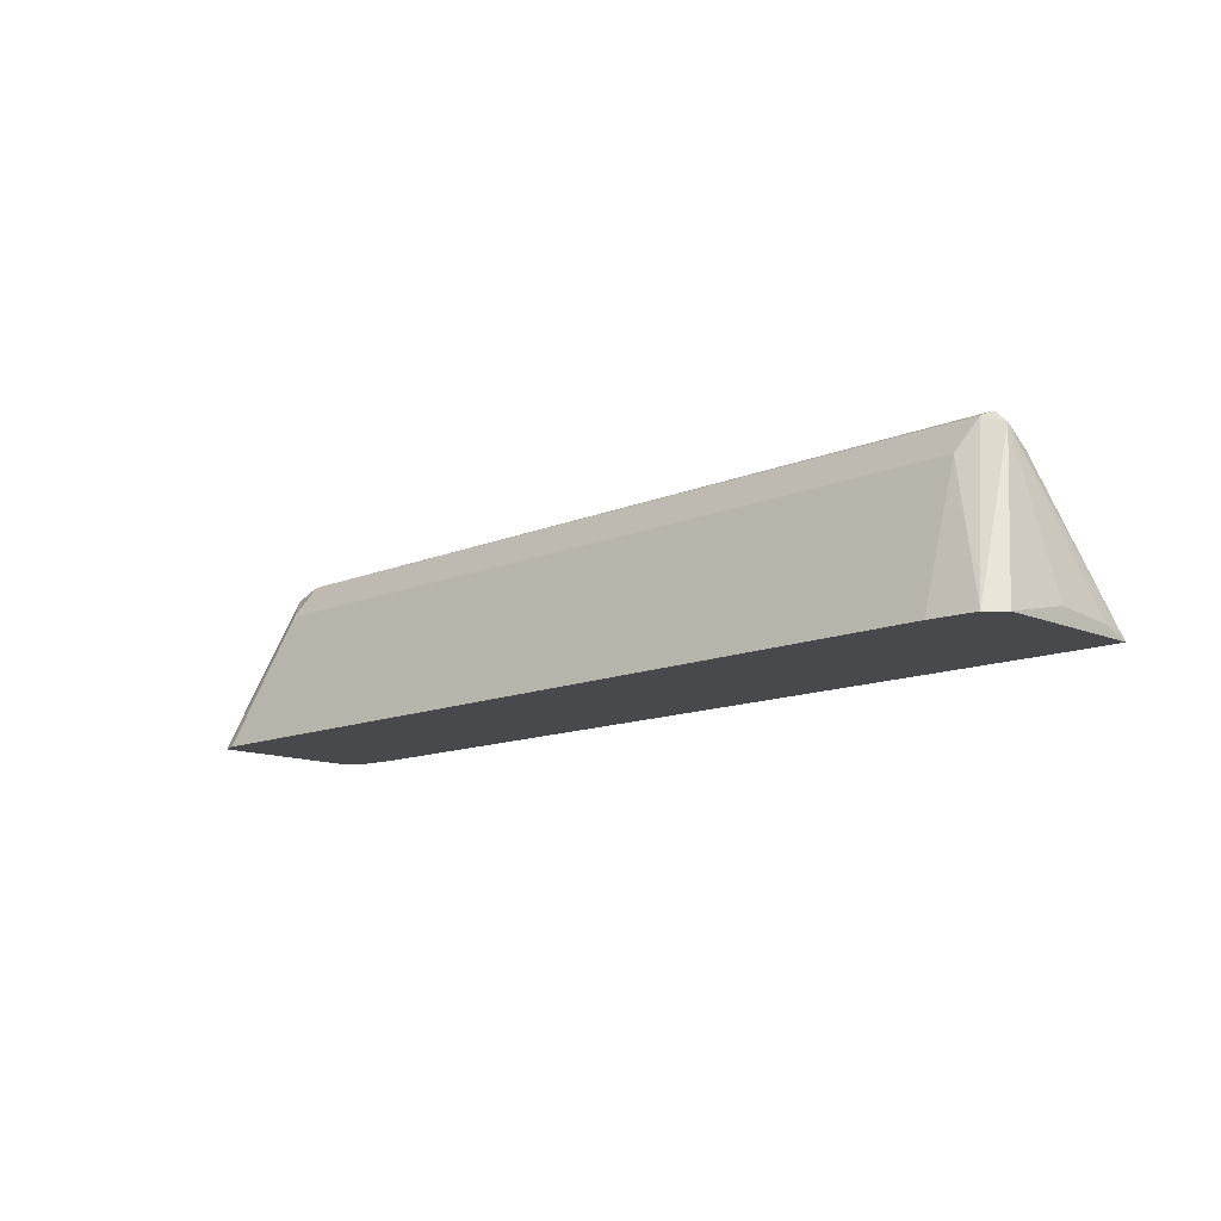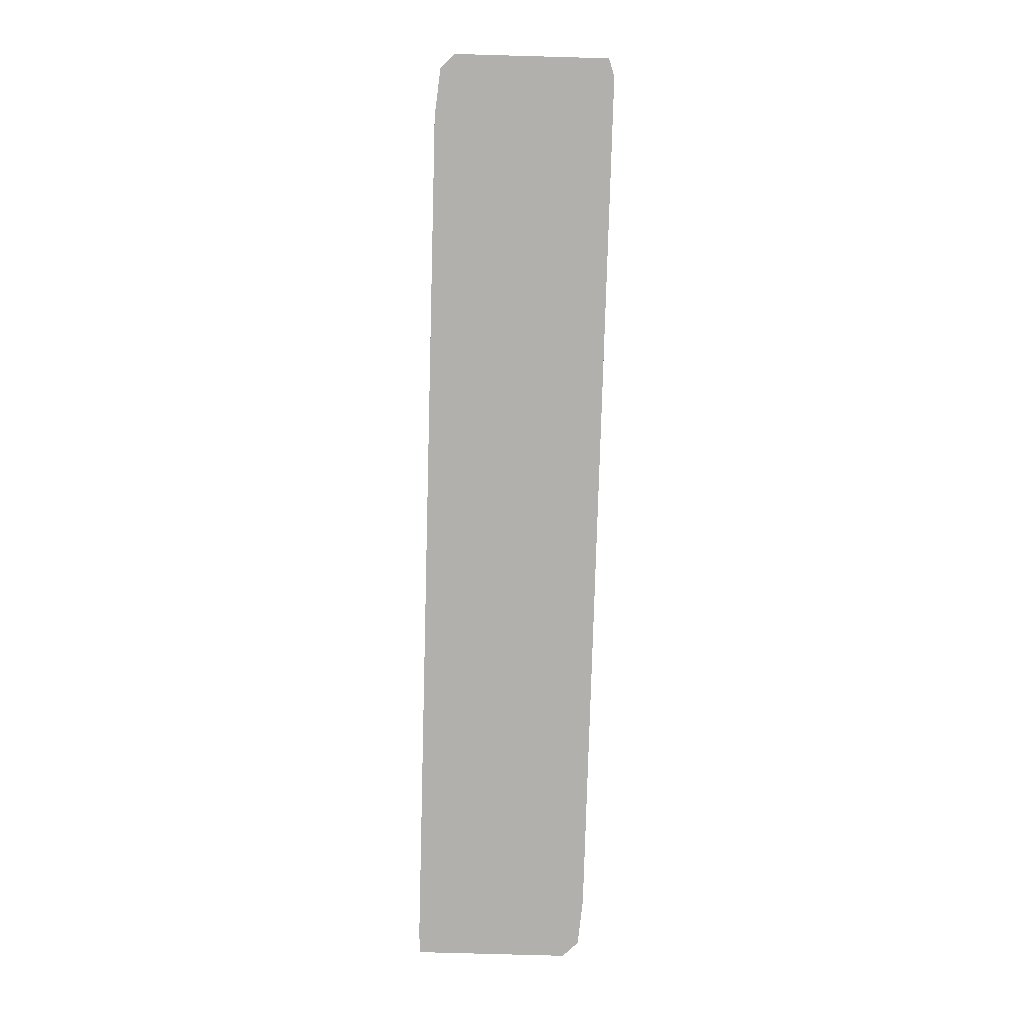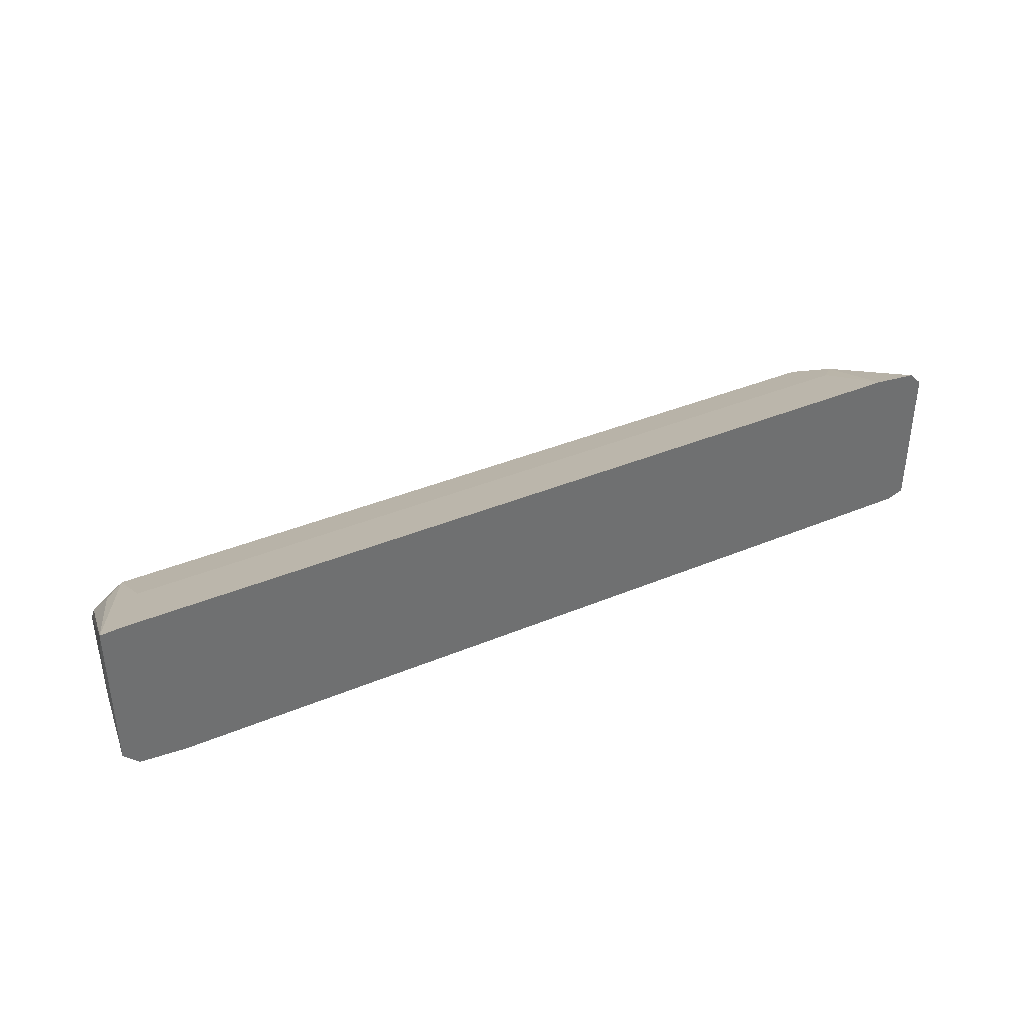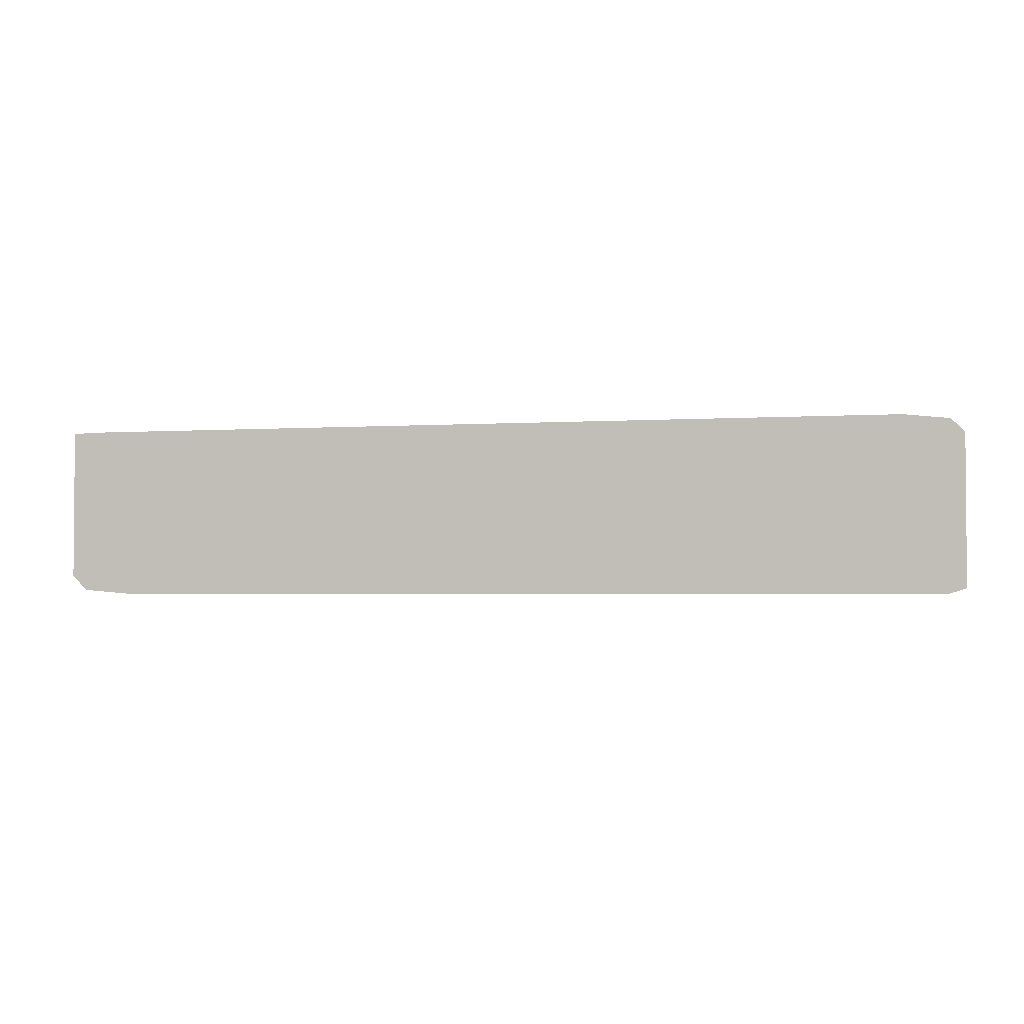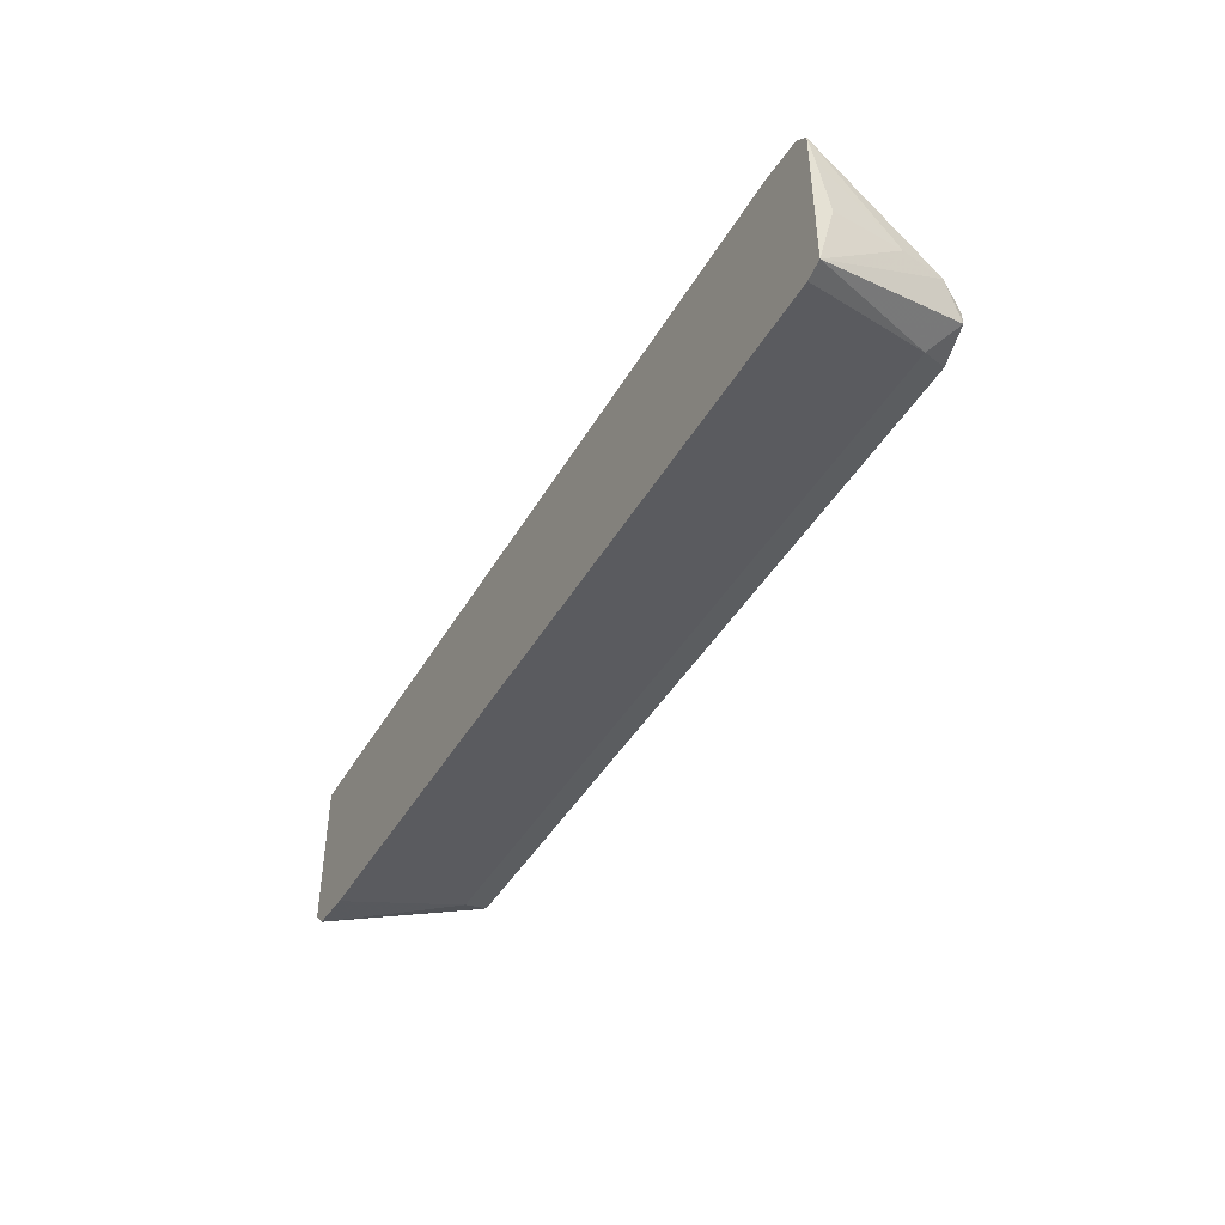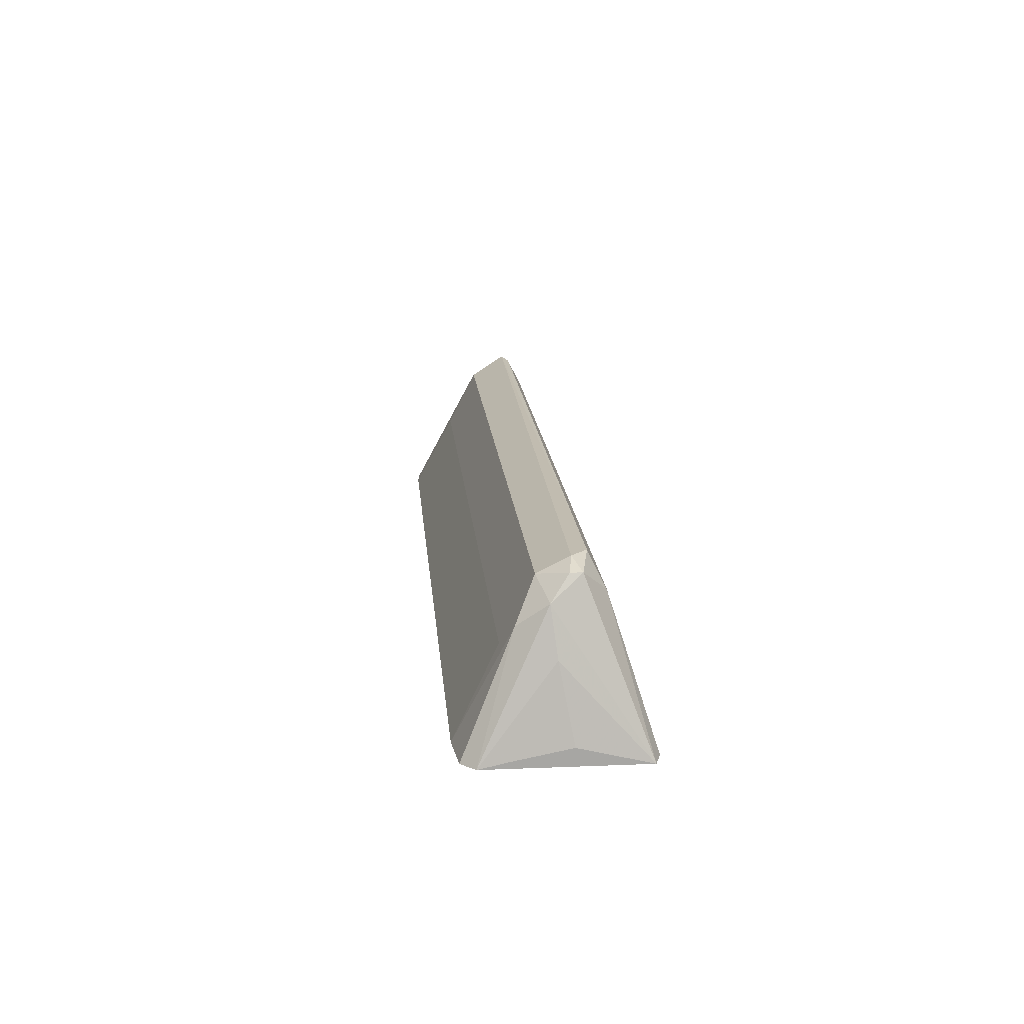
<metadata>
{"format":"obj","ext":"obj","renderer":"f3d","projection":"perspective","resolution":1024,"background":"white","views":[{"elev":-12.5,"azim":44.7,"up":"+Z"},{"elev":-78.7,"azim":-91.6,"up":"+Z"},{"elev":37.5,"azim":151.8,"up":"+Y"},{"elev":-2.5,"azim":-166.3,"up":"+Y"},{"elev":-43.2,"azim":-118.2,"up":"+Y"},{"elev":16.2,"azim":-94.8,"up":"+Z"}]}
</metadata>
<code>
v -0.135 -0.0533 0.3818
v -0.1225 -0.04085 0.4221
v -0.1402 -0.05156 0.3818
v 0.1219 -0.0533 0.3818
v -0.118 -0.03631 0.4312
v -0.1293 -0.03404 0.4289
v 0.1225 -0.04085 0.4221
v -0.1362 -0.02723 0.4085
v -0.1402 -0.03123 0.3869
v -0.1402 -0.006624 0.3818
v -0.1327 -0.02553 0.4221
v 0.1358 -0.05214 0.3818
v -0.1225 -0.03177 0.4312
v 0.1271 -0.03631 0.4312
v 0.1293 -0.03404 0.4323
v -0.1293 -0.03064 0.4289
v -0.1402 -0.01482 0.3837
v -0.1293 -0.01703 0.4153
v -0.1362 -0.002623 0.3818
v -0.1225 -0.0227 0.4266
v 0.1374 -0.05064 0.3818
v 0.1327 -0.03404 0.4289
v 0.1225 -0.03177 0.4312
v 0.1327 -0.02723 0.4238
v 0.1225 -0.0227 0.4266
v -0.1225 -0.01362 0.4085
v -0.1225 -0.001169 0.3818
v 0.1405 -0.04754 0.3818
v 0.1405 -0.04085 0.3833
v 0.1405 -0.02723 0.3863
v 0.1405 -0.009319 0.3848
v 0.1405 -0.001551 0.3818
v 0.1293 -0.02043 0.4187
v 0.1225 -0.01362 0.4085
v 0.1344 -0.001169 0.3818
f 15 22 24
f 18 20 26
f 15 25 23
f 15 24 25
f 14 22 15
f 12 21 22
f 13 23 25
f 13 15 23
f 13 20 16
f 12 22 14
f 11 20 18
f 18 26 27
f 13 25 20
f 18 27 19
f 26 35 27
f 20 34 26
f 28 31 30
f 28 32 31
f 11 16 20
f 26 34 35
f 25 32 34
f 25 33 32
f 20 25 34
f 24 32 33
f 22 32 24
f 22 31 32
f 22 30 31
f 22 29 30
f 22 28 29
f 21 28 22
f 24 33 25
f 10 18 19
f 3 17 10
f 8 11 10
f 28 30 29
f 1 2 3
f 1 3 10
f 1 10 19
f 1 19 27
f 1 27 35
f 1 35 32
f 1 32 28
f 1 28 21
f 1 21 12
f 1 12 4
f 1 4 7
f 1 7 2
f 2 5 6
f 10 11 18
f 2 6 3
f 2 14 5
f 3 8 9
f 3 9 17
f 3 6 11
f 3 11 8
f 4 12 7
f 5 13 6
f 5 14 15
f 5 15 13
f 6 13 16
f 6 16 11
f 7 12 14
f 8 10 17
f 8 17 9
f 2 7 14
f 32 35 34

</code>
